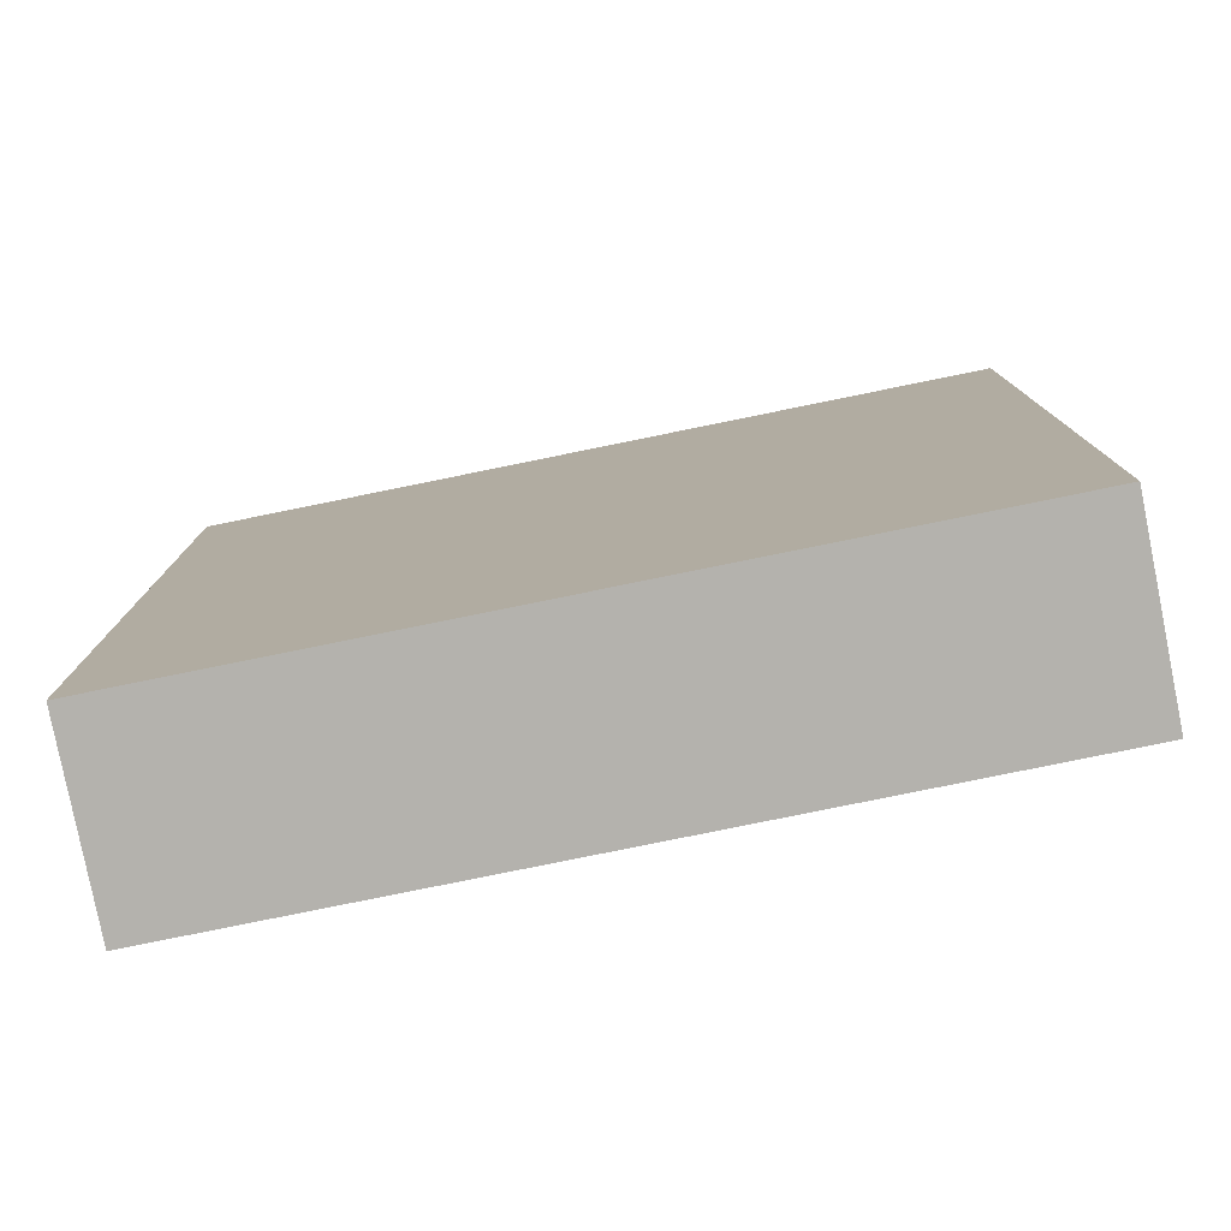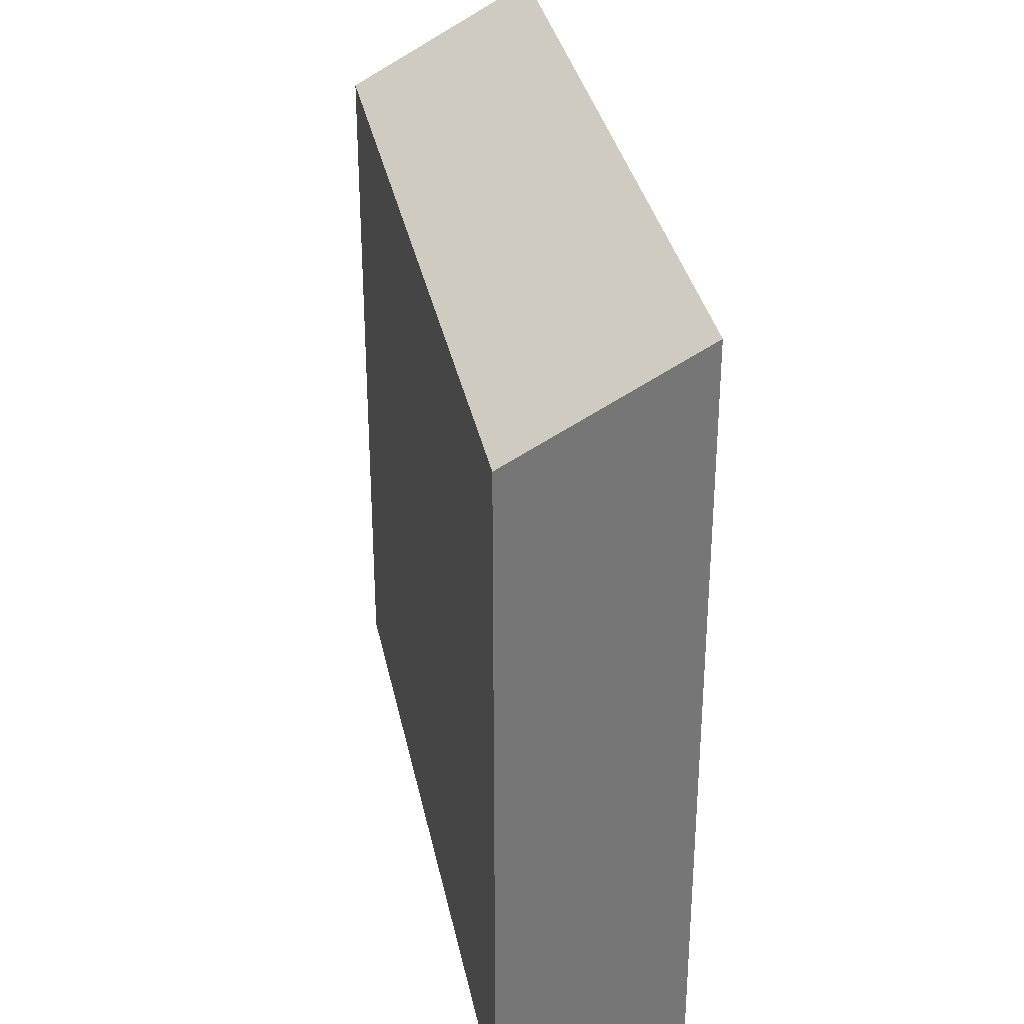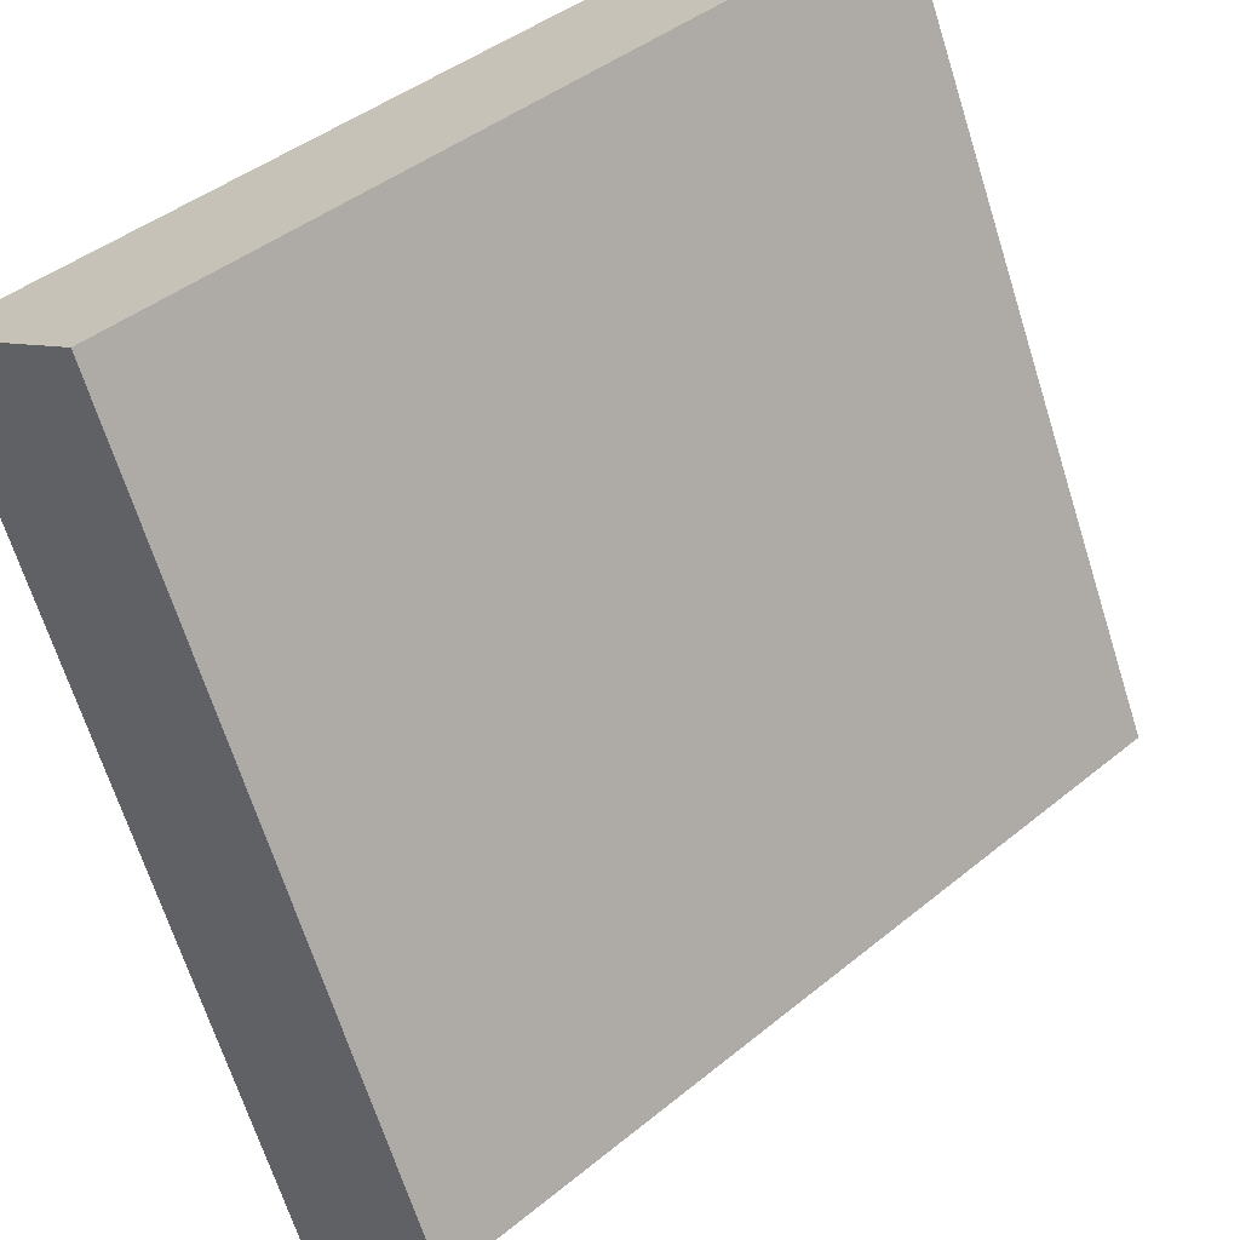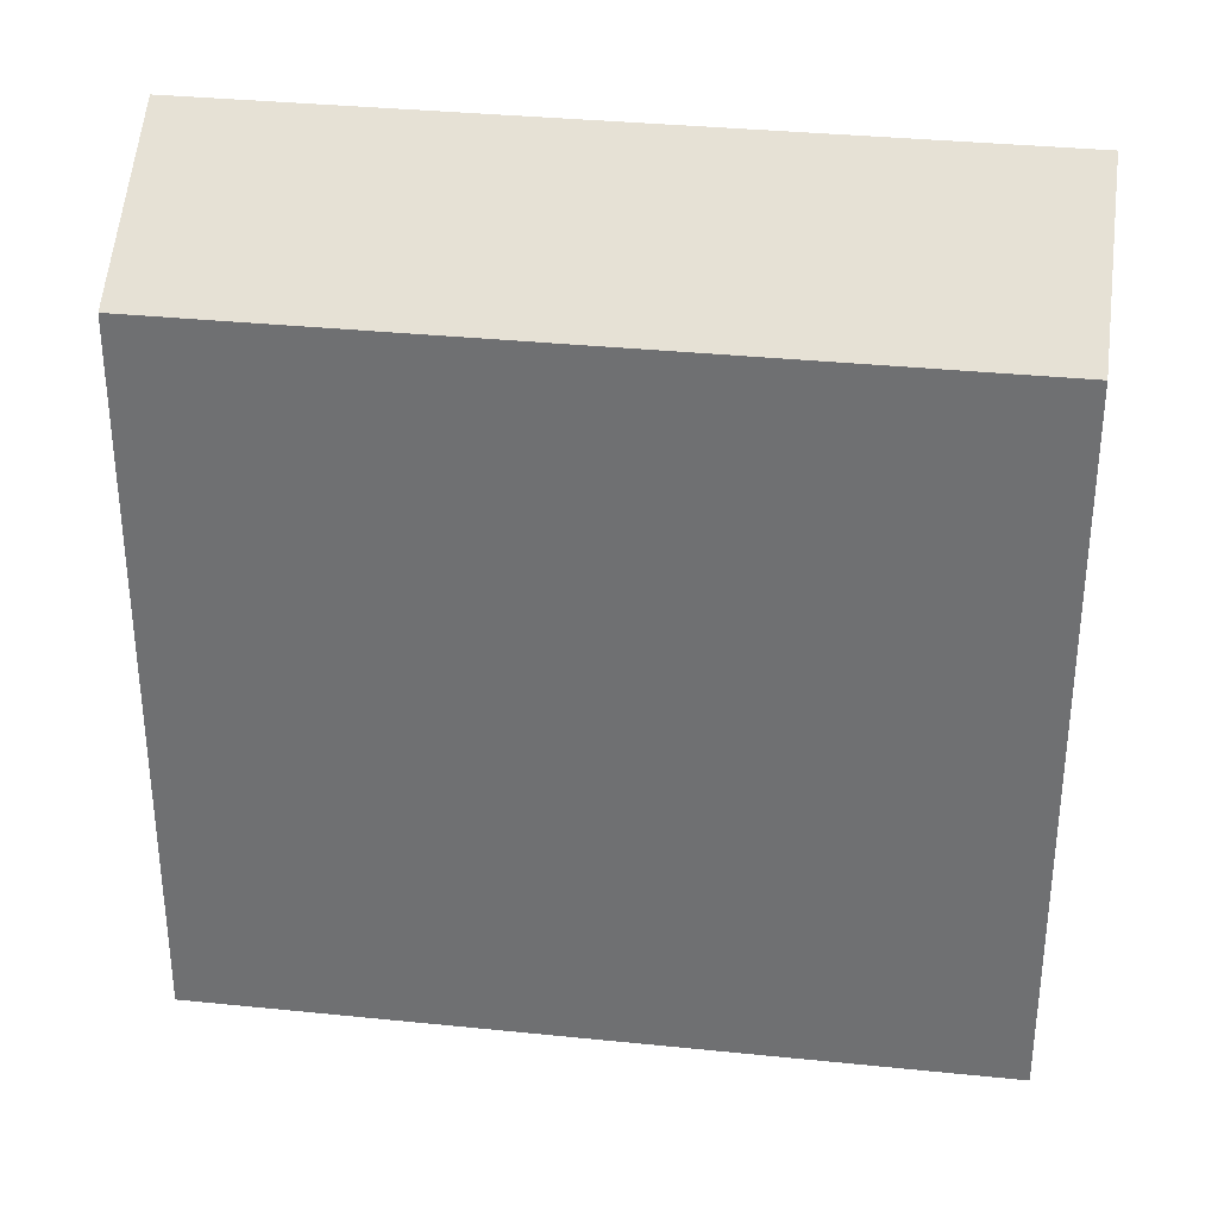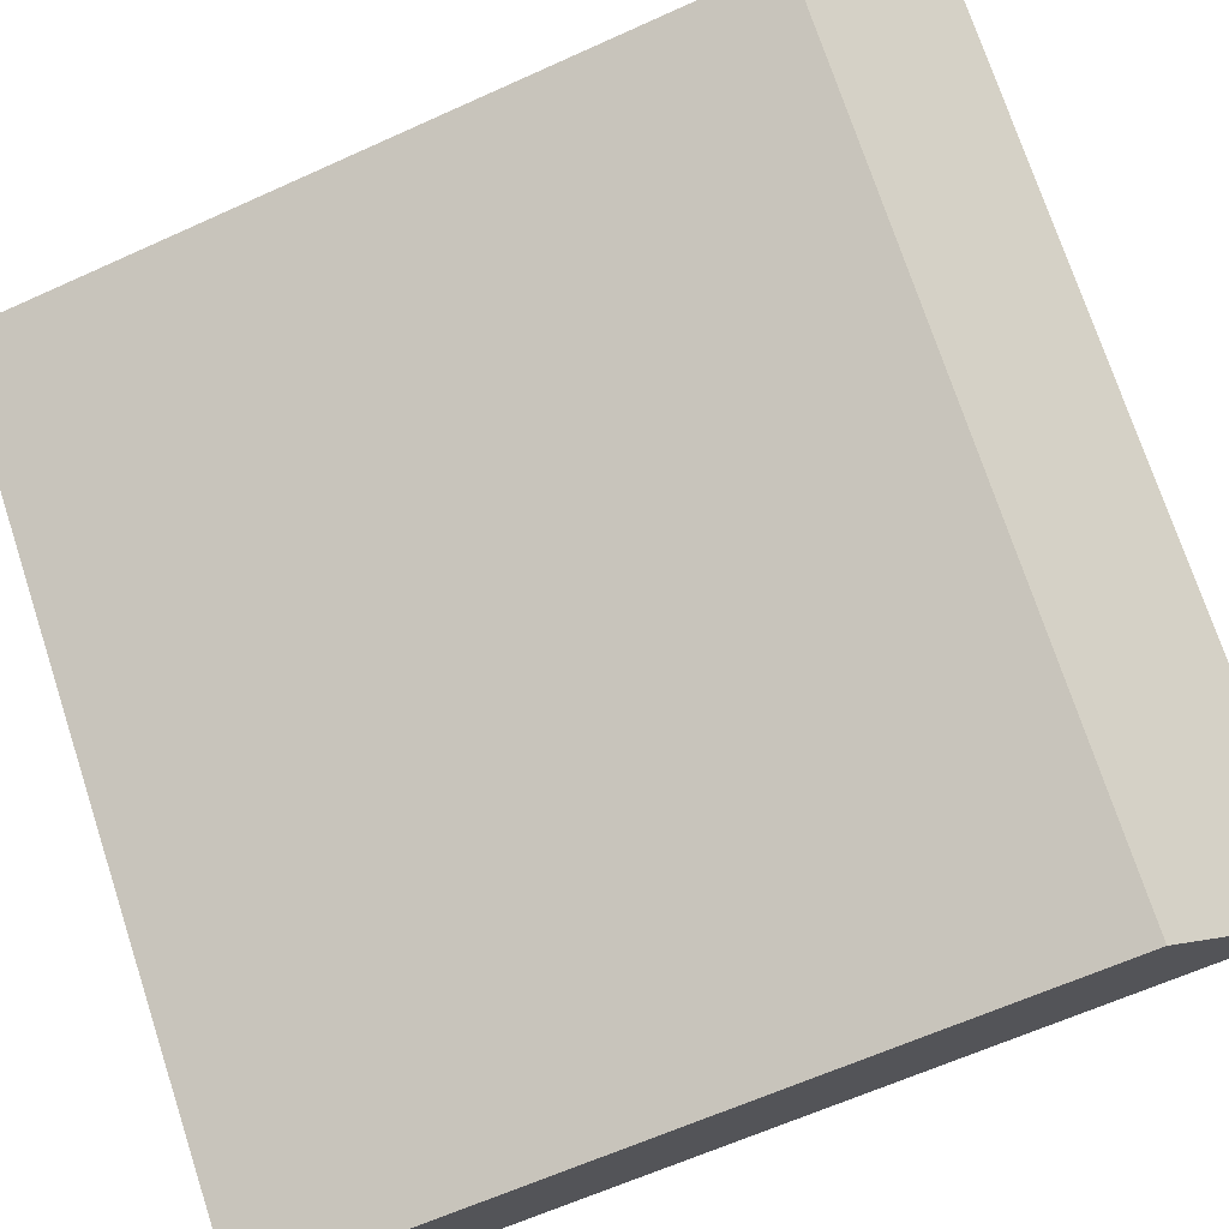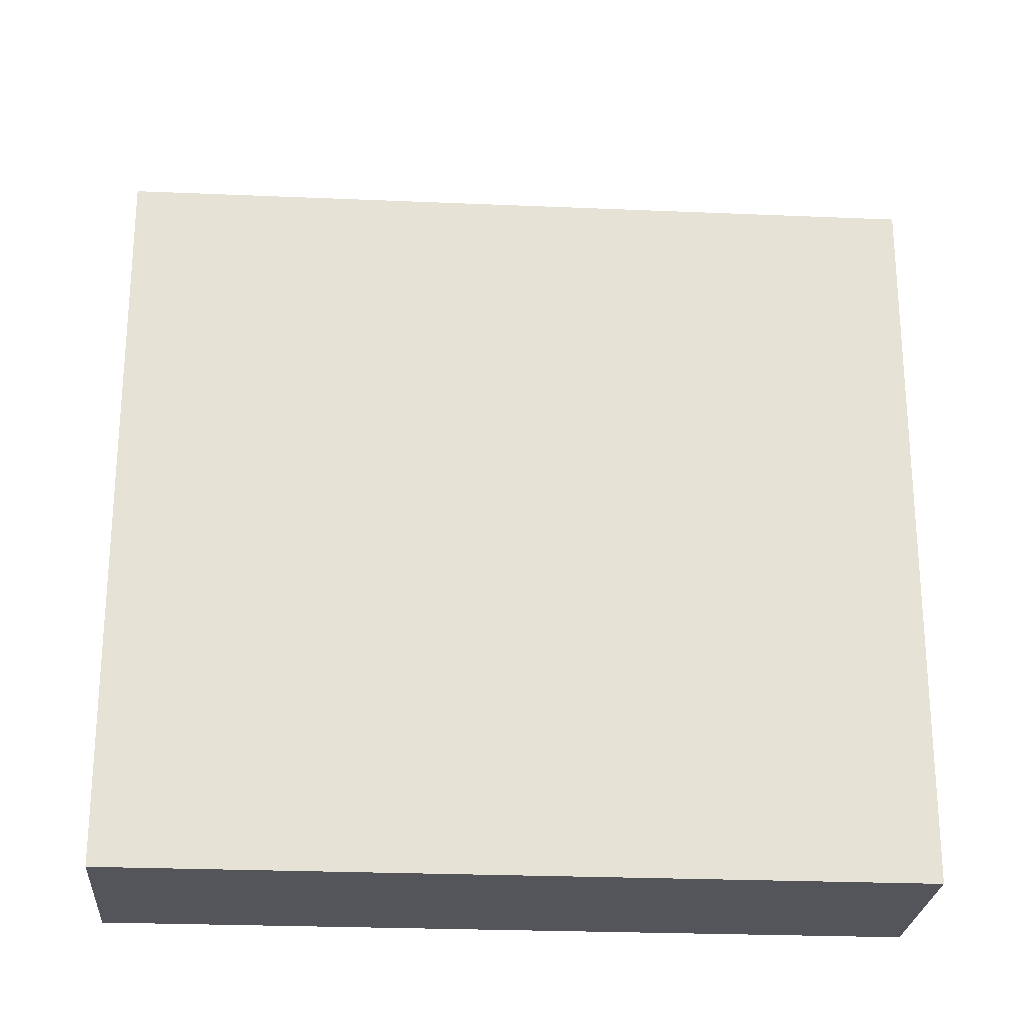
<metadata>
{"format":"obj","ext":"obj","renderer":"f3d","projection":"perspective","resolution":1024,"background":"white","views":[{"elev":-79.6,"azim":-30.9,"up":"+Y"},{"elev":33.6,"azim":-143.6,"up":"+Y"},{"elev":-67.3,"azim":17.5,"up":"+Z"},{"elev":34.0,"azim":145.5,"up":"+Y"},{"elev":-62.0,"azim":114.9,"up":"+Z"},{"elev":-25.0,"azim":133.6,"up":"+Y"}]}
</metadata>
<code>
v  15.47 21.86 14.13
v  0 0 0
v  15.47 -8.651e-16 14.13
v  0.0004666 21.86 -0.0006927
v  3.37 2.277e-16 -3.718
v  3.371 19.13 -3.719
v  18.84 19.13 10.41
v  18.84 -6.374e-16 10.41
g defaultobject
f 1 2 3
f 2 1 4
f 4 5 2
f 5 4 6
f 5 7 8
f 7 5 6
f 8 1 3
f 1 8 7
f 7 4 1
f 4 7 6
f 2 8 3
f 8 2 5

</code>
